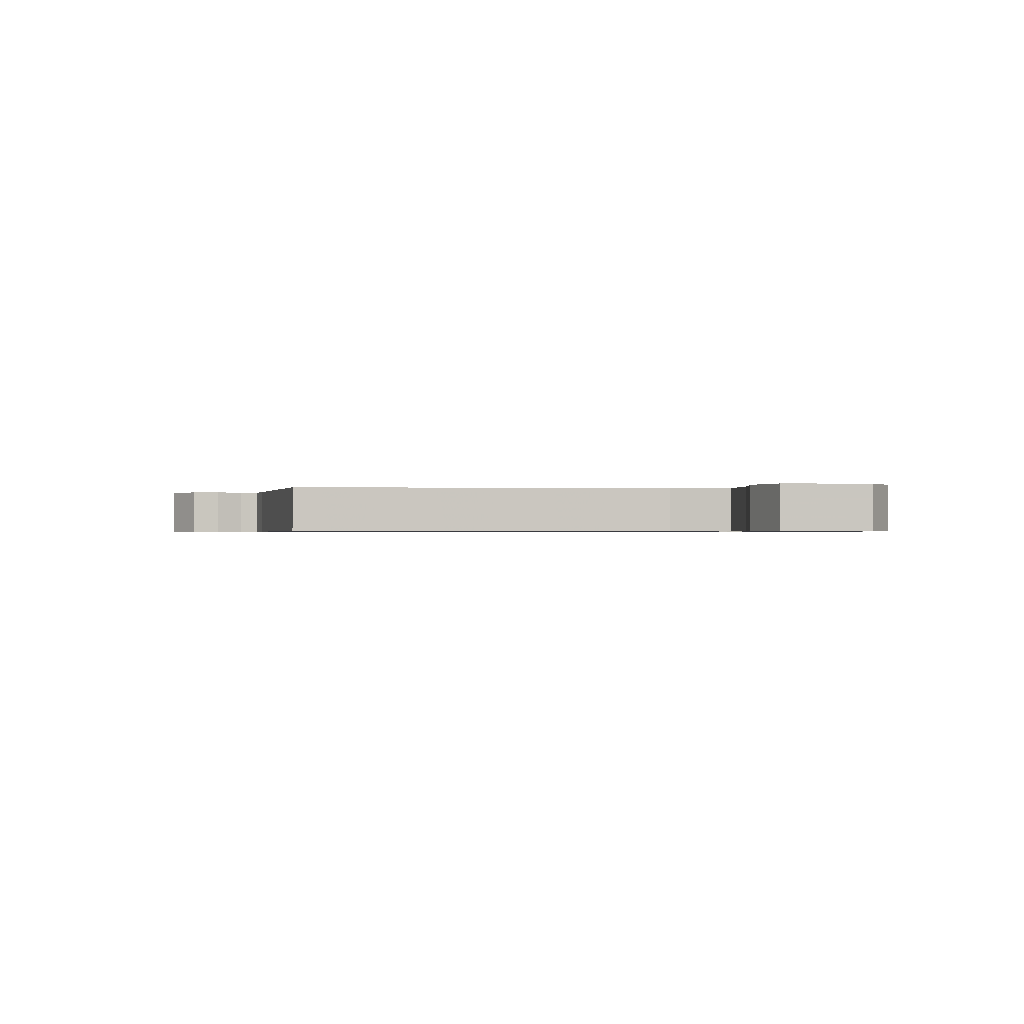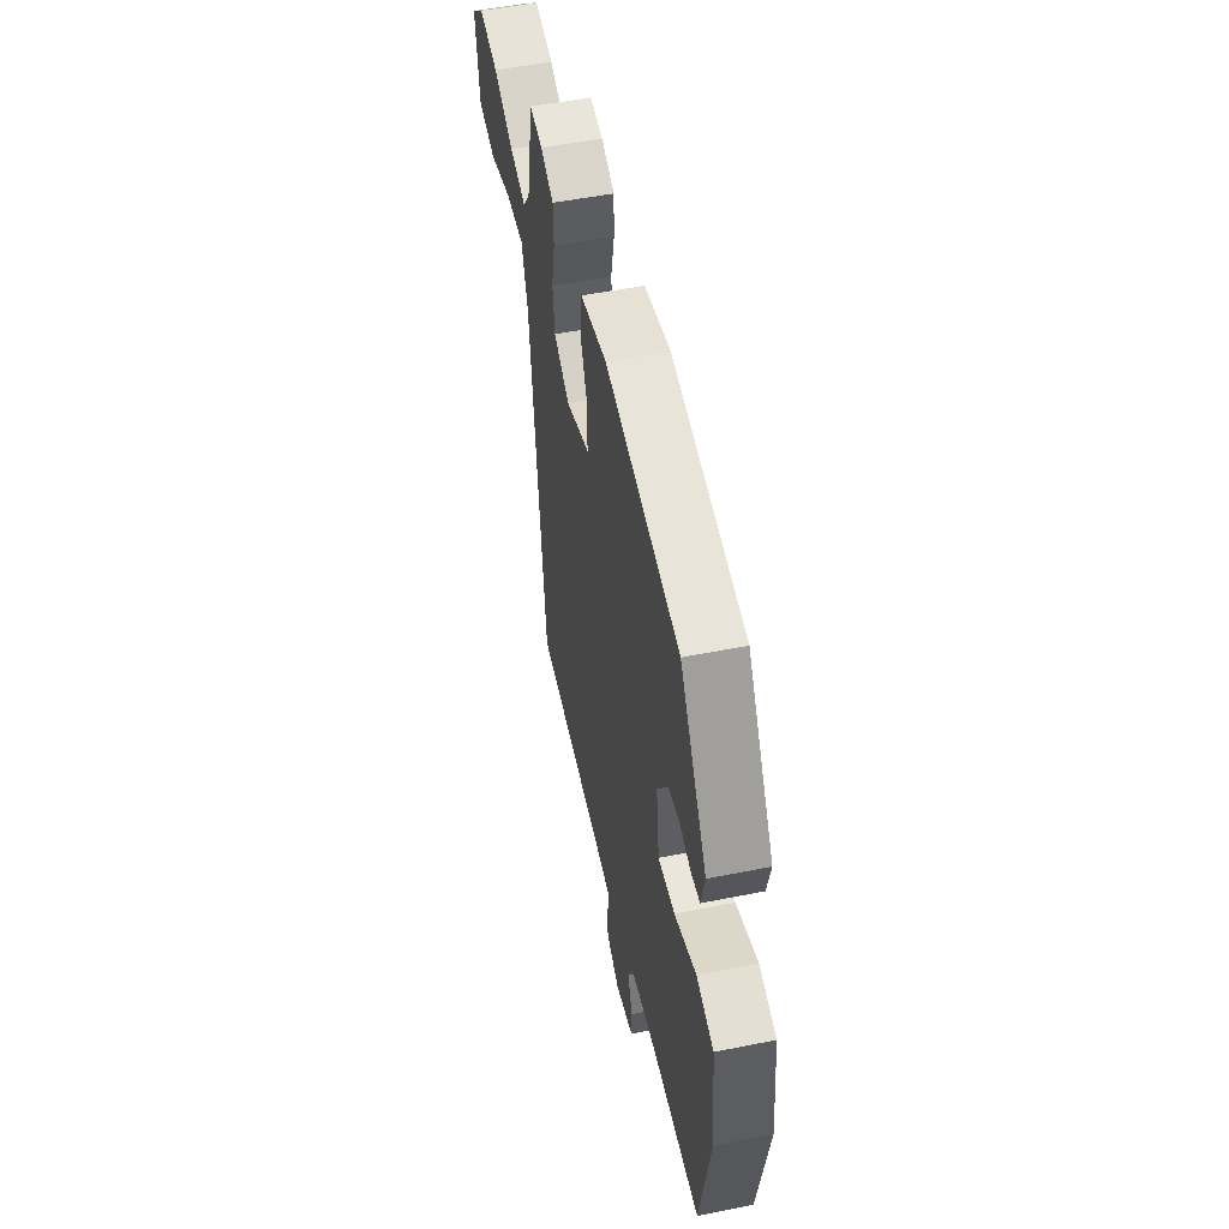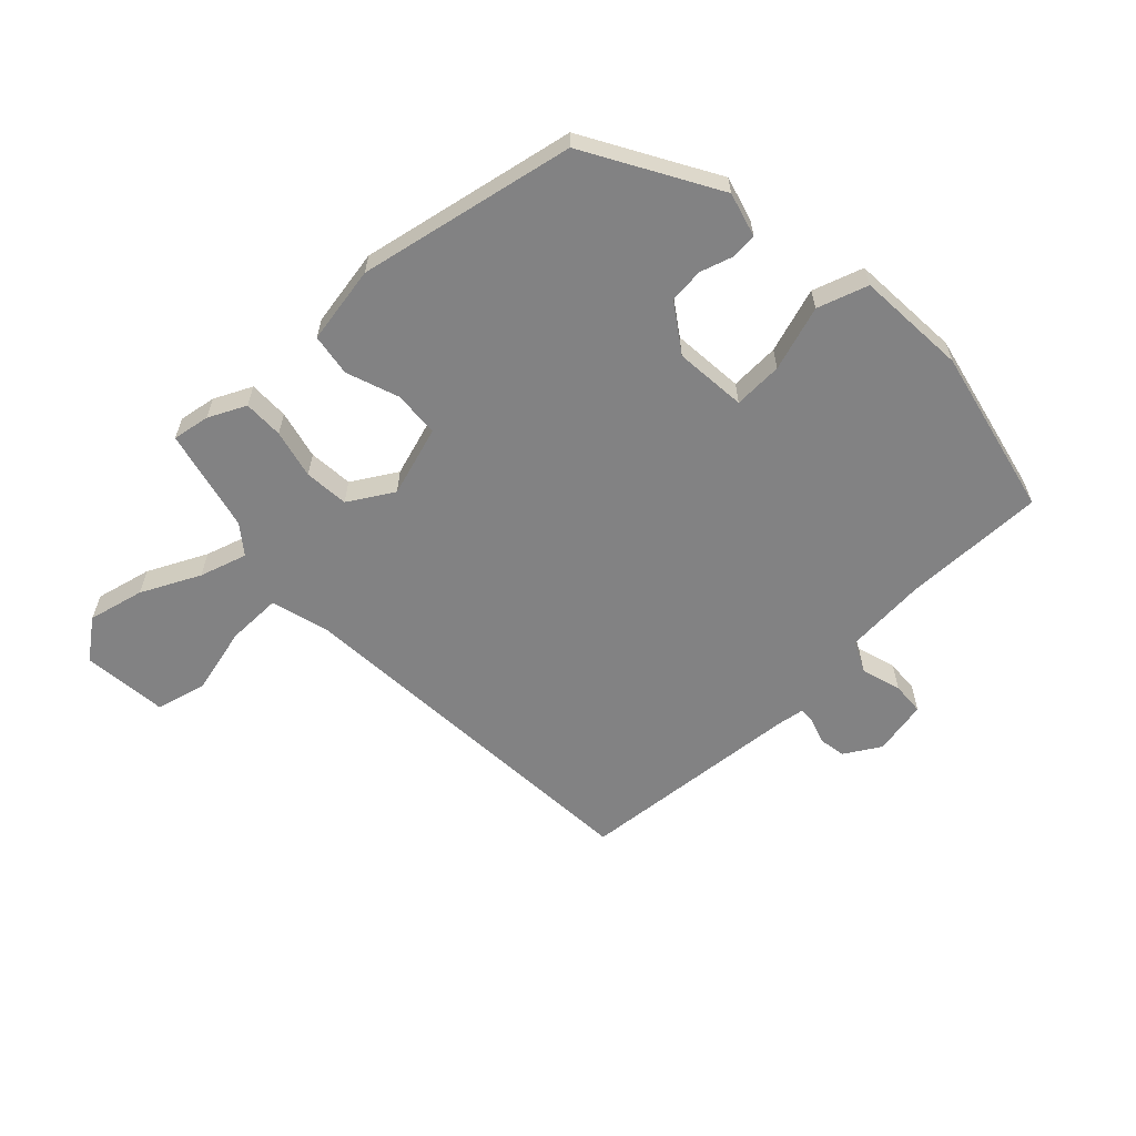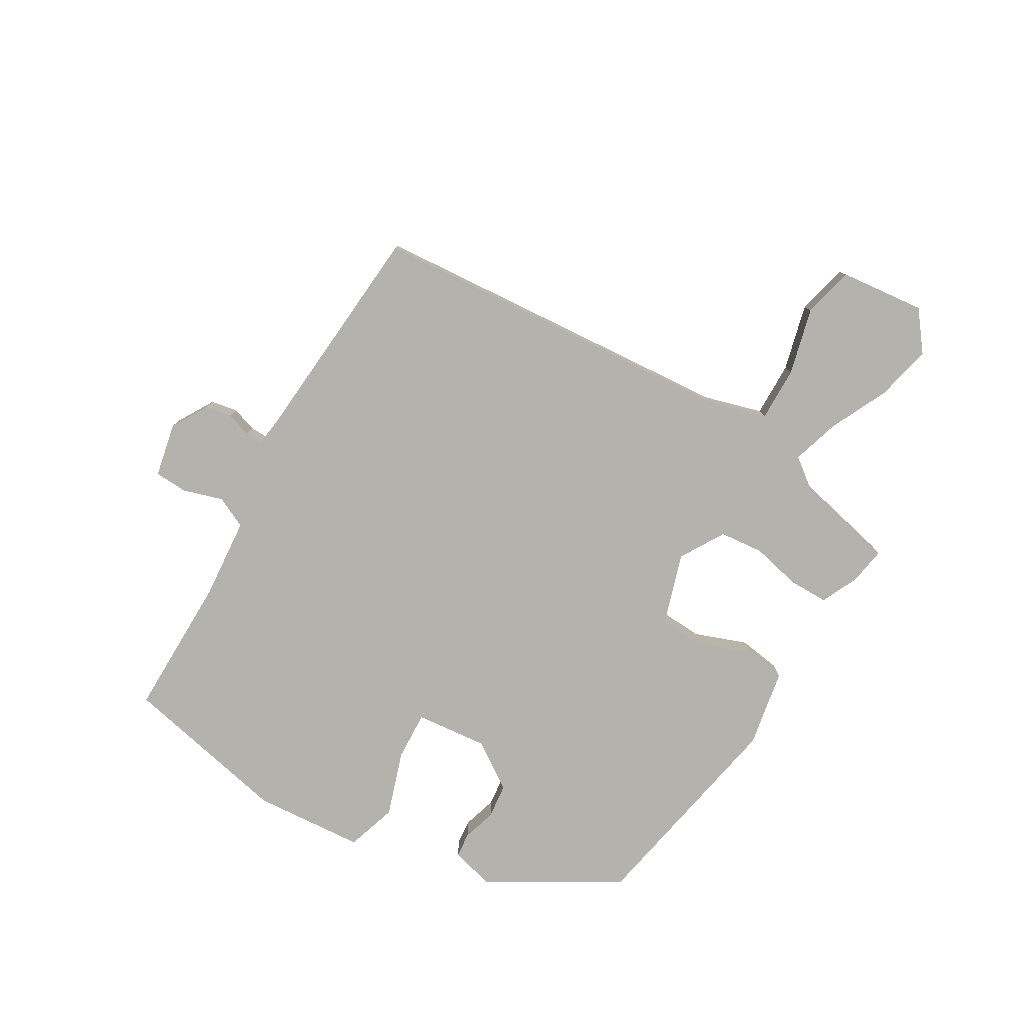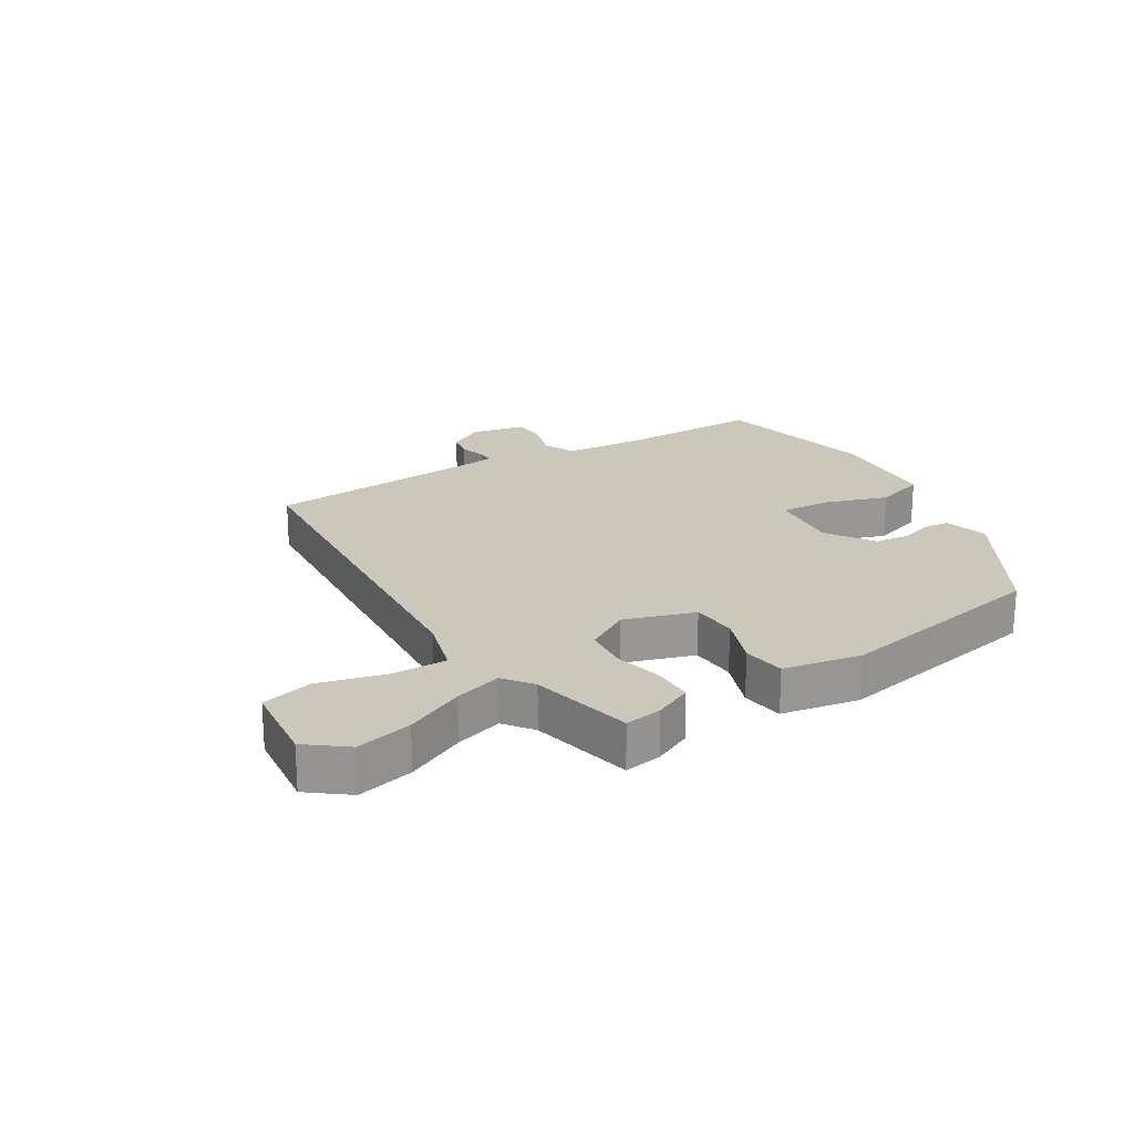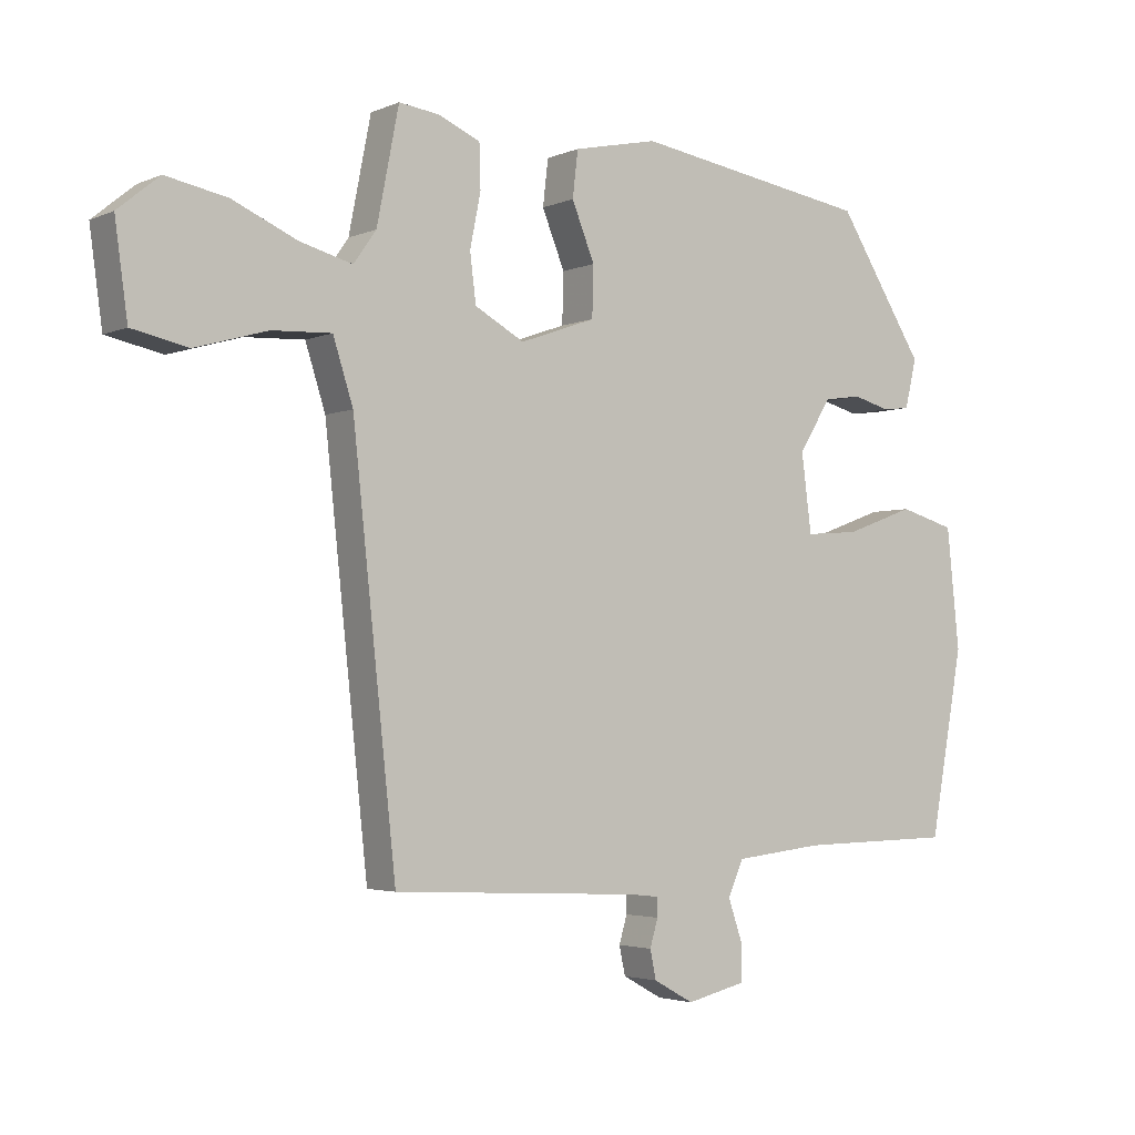
<metadata>
{"format":"obj","ext":"obj","renderer":"f3d","projection":"perspective","resolution":1024,"background":"white","views":[{"elev":-0.7,"azim":-102.1,"up":"+Y"},{"elev":52.0,"azim":77.8,"up":"+Z"},{"elev":-60.8,"azim":41.4,"up":"+Y"},{"elev":-79.6,"azim":-122.2,"up":"+Y"},{"elev":21.7,"azim":-33.2,"up":"+Y"},{"elev":-3.2,"azim":-35.3,"up":"+Z"}]}
</metadata>
<code>
v 0.334 0.07 0.444
v 0.464 0.07 0.238
v 0.447 0.07 0.165
v 0.406 0.07 0.16
v 0.351 0.07 0.175
v 0.295 0.07 0.167
v 0.246 0.07 0.089
v 0.261 0.07 -0.028
v 0.341 0.07 -0.022
v 0.445 0.07 0.016
v 0.528 0.07 -0.008
v 0.547 0.07 -0.188
v 0.497 0.07 -0.464
v 0.266 0.07 -0.469
v 0.133 0.07 -0.484
v 0.11 0.07 -0.536
v 0.132 0.07 -0.6
v 0.131 0.07 -0.654
v 0.043 0.07 -0.675
v -0.017 0.07 -0.642
v -0.026 0.07 -0.599
v -0.014 0.07 -0.558
v -0.014 0.07 -0.53
v -0.058 0.07 -0.525
v -0.428 0.07 -0.507
v -0.493 0.07 0.099
v -0.523 0.07 0.193
v -0.612 0.07 0.189
v -0.72 0.07 0.158
v -0.804 0.07 0.176
v -0.823 0.07 0.314
v -0.761 0.07 0.365
v -0.669 0.07 0.347
v -0.572 0.07 0.304
v -0.494 0.07 0.283
v -0.46 0.07 0.331
v -0.427 0.07 0.499
v -0.366 0.07 0.491
v -0.304 0.07 0.464
v -0.302 0.07 0.399
v -0.318 0.07 0.319
v -0.309 0.07 0.247
v -0.235 0.07 0.206
v -0.122 0.07 0.246
v -0.12 0.07 0.321
v -0.154 0.07 0.405
v -0.146 0.07 0.474
v -0.02 0.07 0.501
v 0.334 0 0.444
v 0.464 0 0.238
v 0.447 0 0.165
v 0.406 0 0.16
v 0.351 0 0.175
v 0.295 0 0.167
v 0.246 0 0.089
v 0.261 0 -0.028
v 0.341 0 -0.022
v 0.445 0 0.016
v 0.528 0 -0.008
v 0.547 0 -0.188
v 0.497 0 -0.464
v 0.266 0 -0.469
v 0.133 0 -0.484
v 0.11 0 -0.536
v 0.132 0 -0.6
v 0.131 0 -0.654
v 0.043 0 -0.675
v -0.017 0 -0.642
v -0.026 0 -0.599
v -0.014 0 -0.558
v -0.014 0 -0.53
v -0.058 0 -0.525
v -0.428 0 -0.507
v -0.493 0 0.099
v -0.523 0 0.193
v -0.612 0 0.189
v -0.72 0 0.158
v -0.804 0 0.176
v -0.823 0 0.314
v -0.761 0 0.365
v -0.669 0 0.347
v -0.572 0 0.304
v -0.494 0 0.283
v -0.46 0 0.331
v -0.427 0 0.499
v -0.366 0 0.491
v -0.304 0 0.464
v -0.302 0 0.399
v -0.318 0 0.319
v -0.309 0 0.247
v -0.235 0 0.206
v -0.122 0 0.246
v -0.12 0 0.321
v -0.154 0 0.405
v -0.146 0 0.474
v -0.02 0 0.501
f 45 46 47 48
f 44 45 48 1
f 38 39 40 41
f 36 37 38 41
f 35 36 41 42
f 31 32 33 34
f 31 34 35
f 28 29 30 31
f 27 28 31 35
f 26 27 35 42
f 24 25 26 42
f 19 20 21 22
f 19 22 23
f 16 17 18 19
f 15 16 19 23
f 11 12 13 14
f 9 10 11 14
f 8 9 14 15
f 7 8 15 23
f 2 3 4 5
f 44 1 2 5
f 43 44 5 6
f 24 42 43
f 7 23 24 43
f 6 7 43
f 96 95 94 93
f 49 96 93 92
f 89 88 87 86
f 89 86 85 84
f 90 89 84 83
f 82 81 80 79
f 83 82 79
f 79 78 77 76
f 83 79 76 75
f 90 83 75 74
f 90 74 73 72
f 70 69 68 67
f 71 70 67
f 67 66 65 64
f 71 67 64 63
f 62 61 60 59
f 62 59 58 57
f 63 62 57 56
f 71 63 56 55
f 53 52 51 50
f 53 50 49 92
f 54 53 92 91
f 91 90 72
f 91 72 71 55
f 91 55 54
f 1 49 50 2
f 2 50 51 3
f 3 51 52 4
f 4 52 53 5
f 5 53 54 6
f 6 54 55 7
f 7 55 56 8
f 8 56 57 9
f 9 57 58 10
f 10 58 59 11
f 11 59 60 12
f 12 60 61 13
f 13 61 62 14
f 14 62 63 15
f 15 63 64 16
f 16 64 65 17
f 17 65 66 18
f 18 66 67 19
f 19 67 68 20
f 20 68 69 21
f 21 69 70 22
f 22 70 71 23
f 23 71 72 24
f 24 72 73 25
f 25 73 74 26
f 26 74 75 27
f 27 75 76 28
f 28 76 77 29
f 29 77 78 30
f 30 78 79 31
f 31 79 80 32
f 32 80 81 33
f 33 81 82 34
f 34 82 83 35
f 35 83 84 36
f 36 84 85 37
f 37 85 86 38
f 38 86 87 39
f 39 87 88 40
f 40 88 89 41
f 41 89 90 42
f 42 90 91 43
f 43 91 92 44
f 44 92 93 45
f 45 93 94 46
f 46 94 95 47
f 47 95 96 48
f 48 96 49 1

</code>
